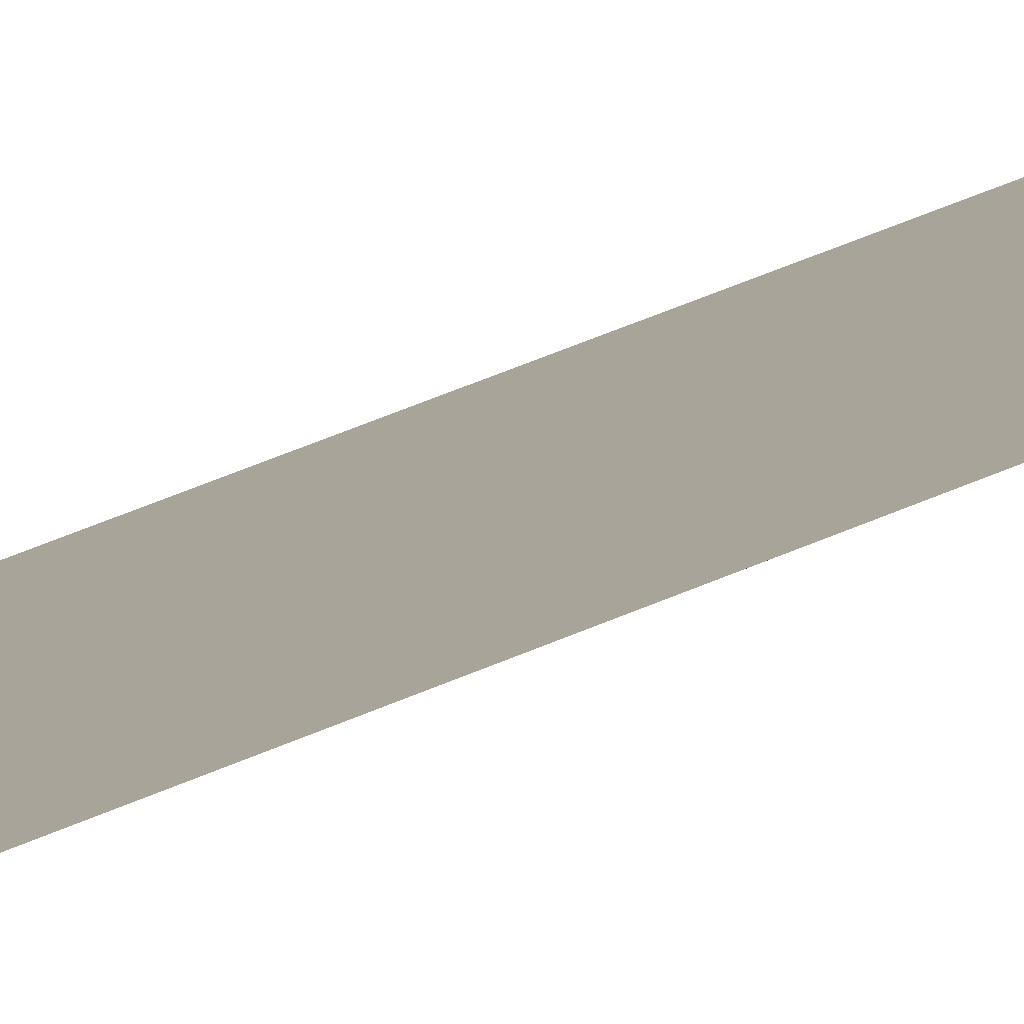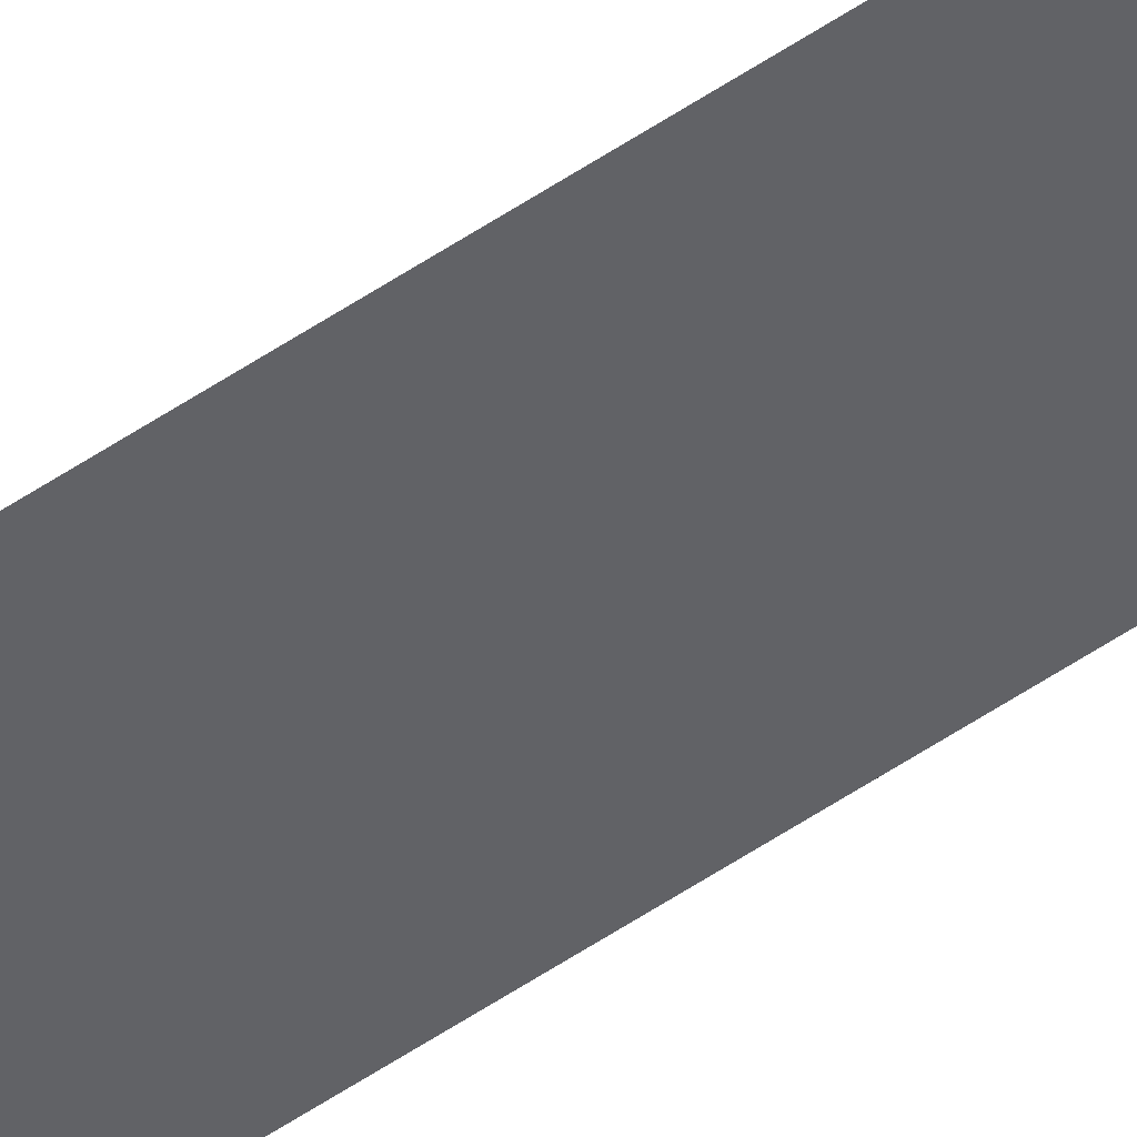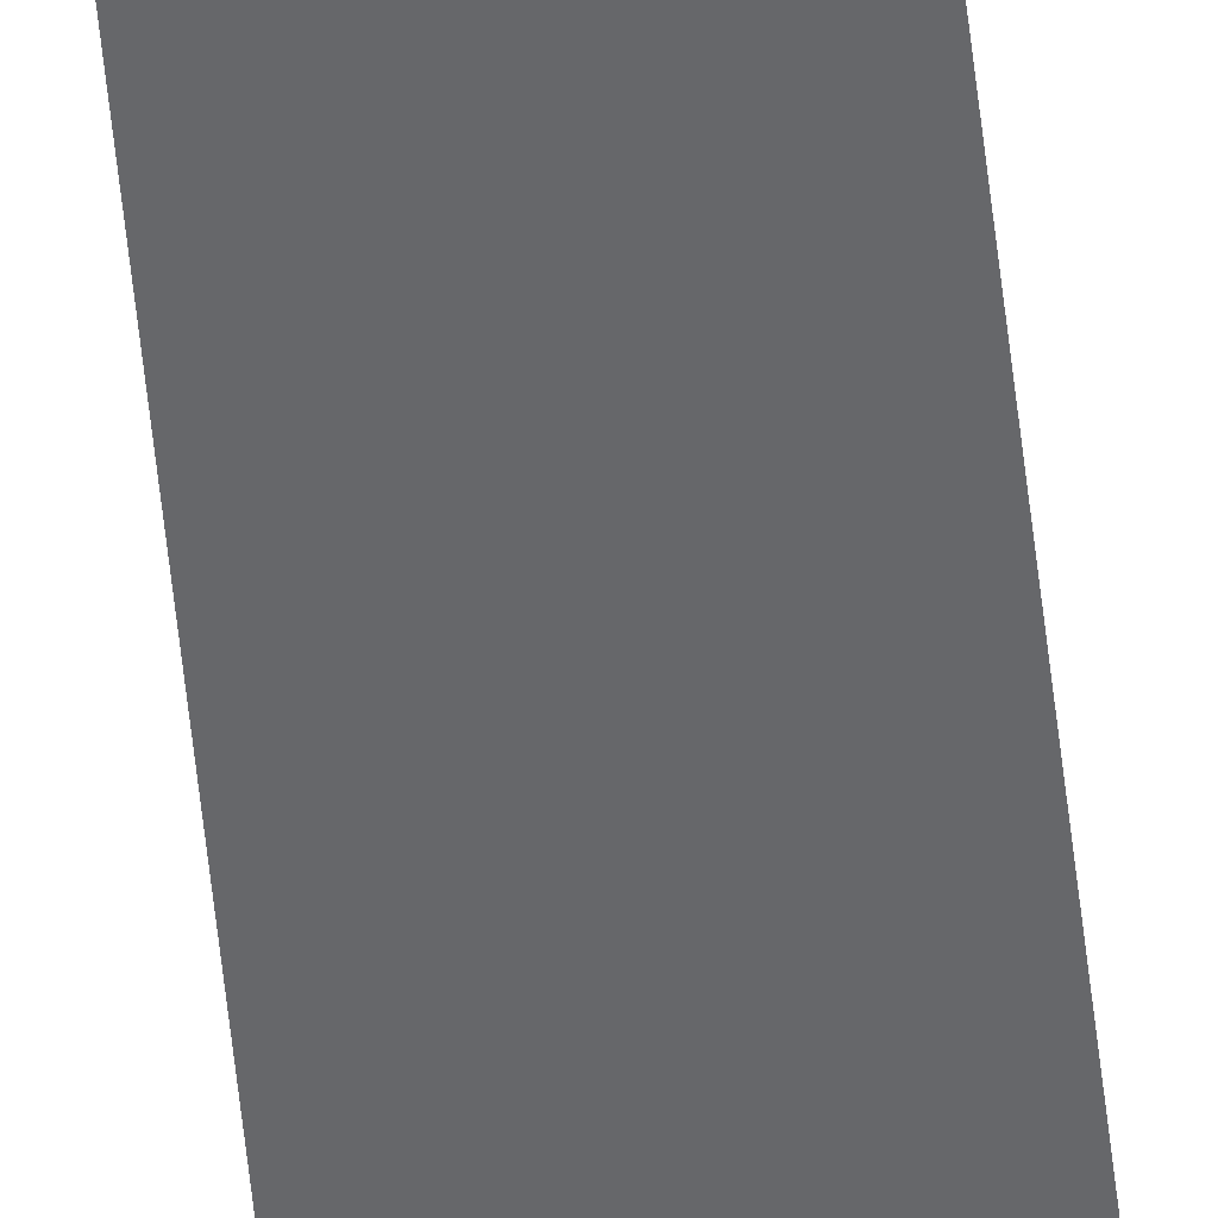
<metadata>
{"format":"obj","ext":"obj","renderer":"f3d","projection":"perspective","resolution":1024,"background":"white","views":[{"elev":7.3,"azim":18.6,"up":"+Y"},{"elev":-50.7,"azim":-52.8,"up":"+Y"},{"elev":-52.1,"azim":-174.2,"up":"+Y"}]}
</metadata>
<code>
o wall_obb.018_Mesh.023
v -75.62 4.508 -167.2
v -75.62 4.508 -172.3
v -75.62 4.508 -177.4
v -75.62 4.508 -182.5
v -75.62 4.508 -187.6
v -75.62 4.508 -192.7
v -75.62 4.508 -197.8
v -75.62 4.508 -203
v -75.62 4.508 -208.1
v -75.62 4.508 -213.2
v -76.12 4.508 -167.2
v -76.12 4.508 -172.3
v -76.12 4.508 -177.4
v -76.12 4.508 -182.5
v -76.12 4.508 -187.6
v -76.12 4.508 -192.7
v -76.12 4.508 -197.8
v -76.12 4.508 -203
v -76.12 4.508 -208.1
v -76.12 4.508 -213.2
f 1 2 3 4 5 6 7 8 9 10 20 19 18 17 16 15 14 13 12 11

</code>
